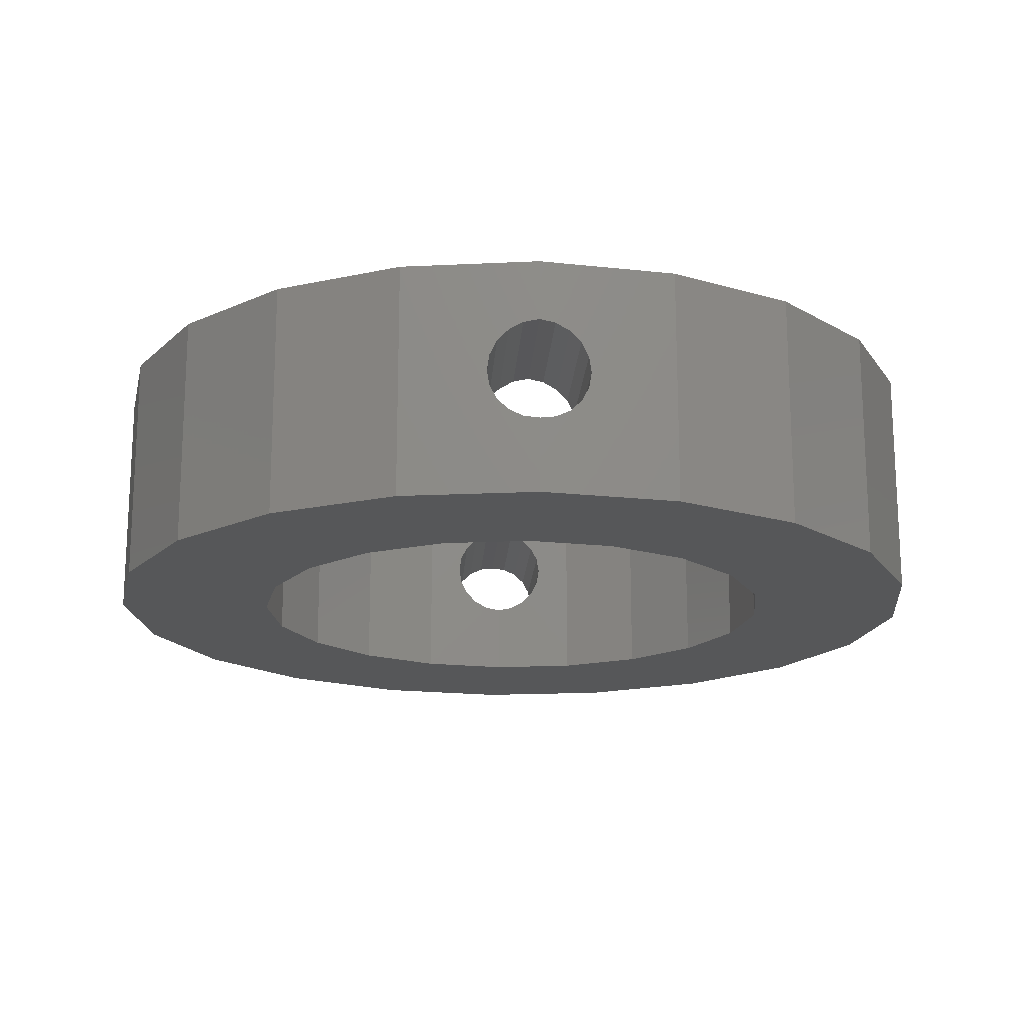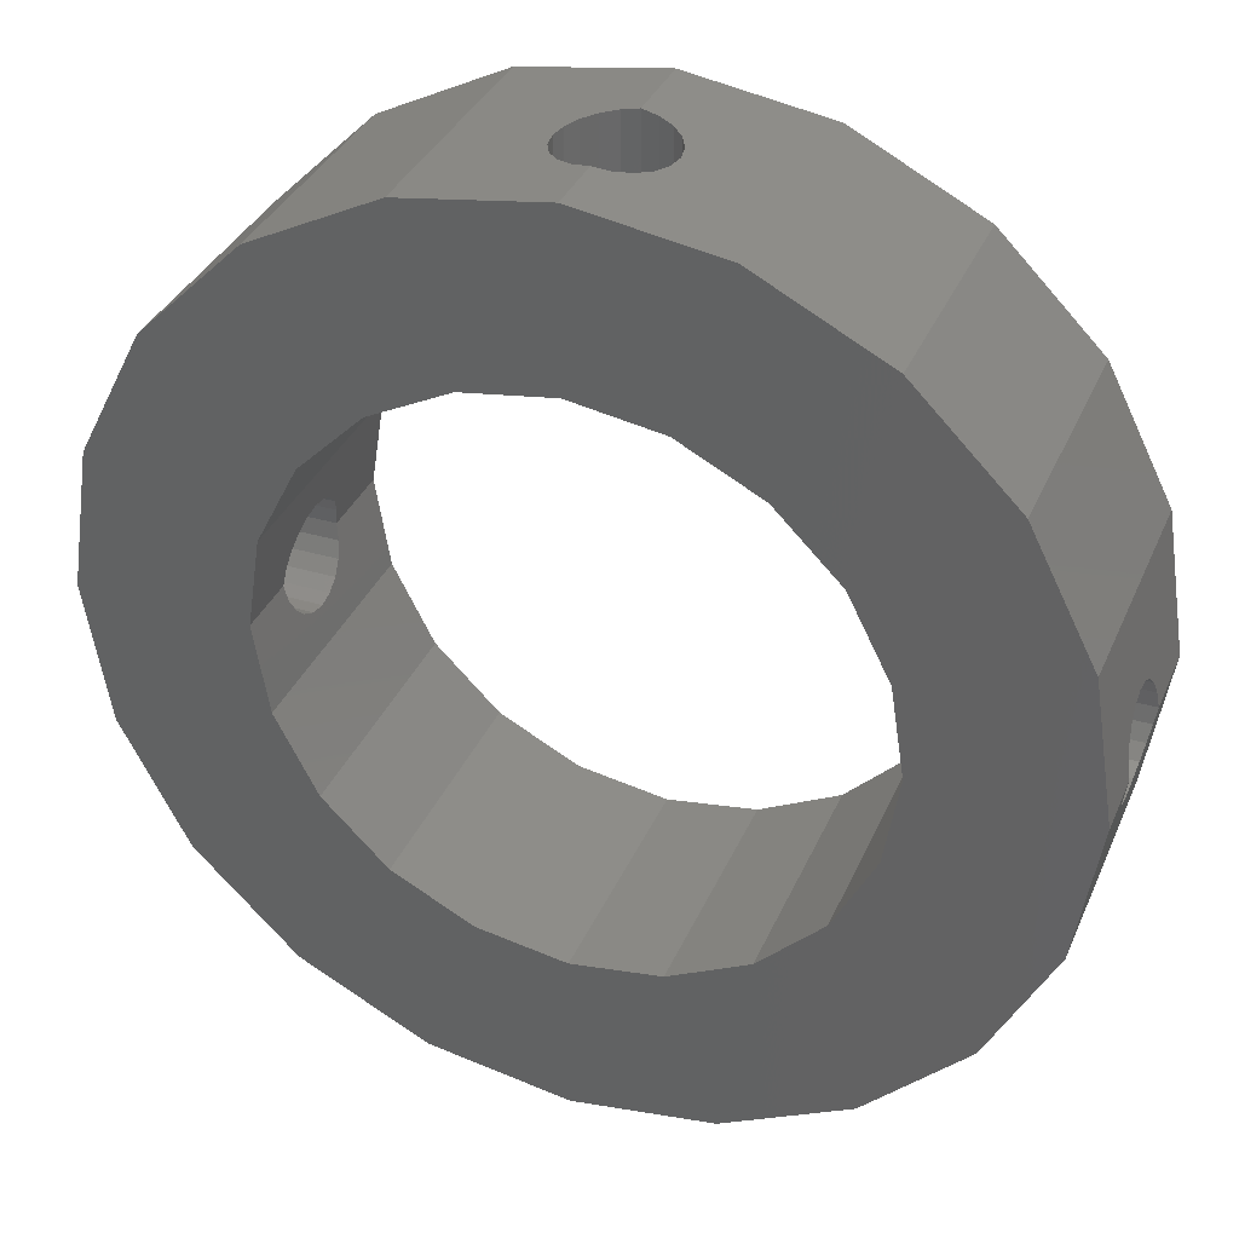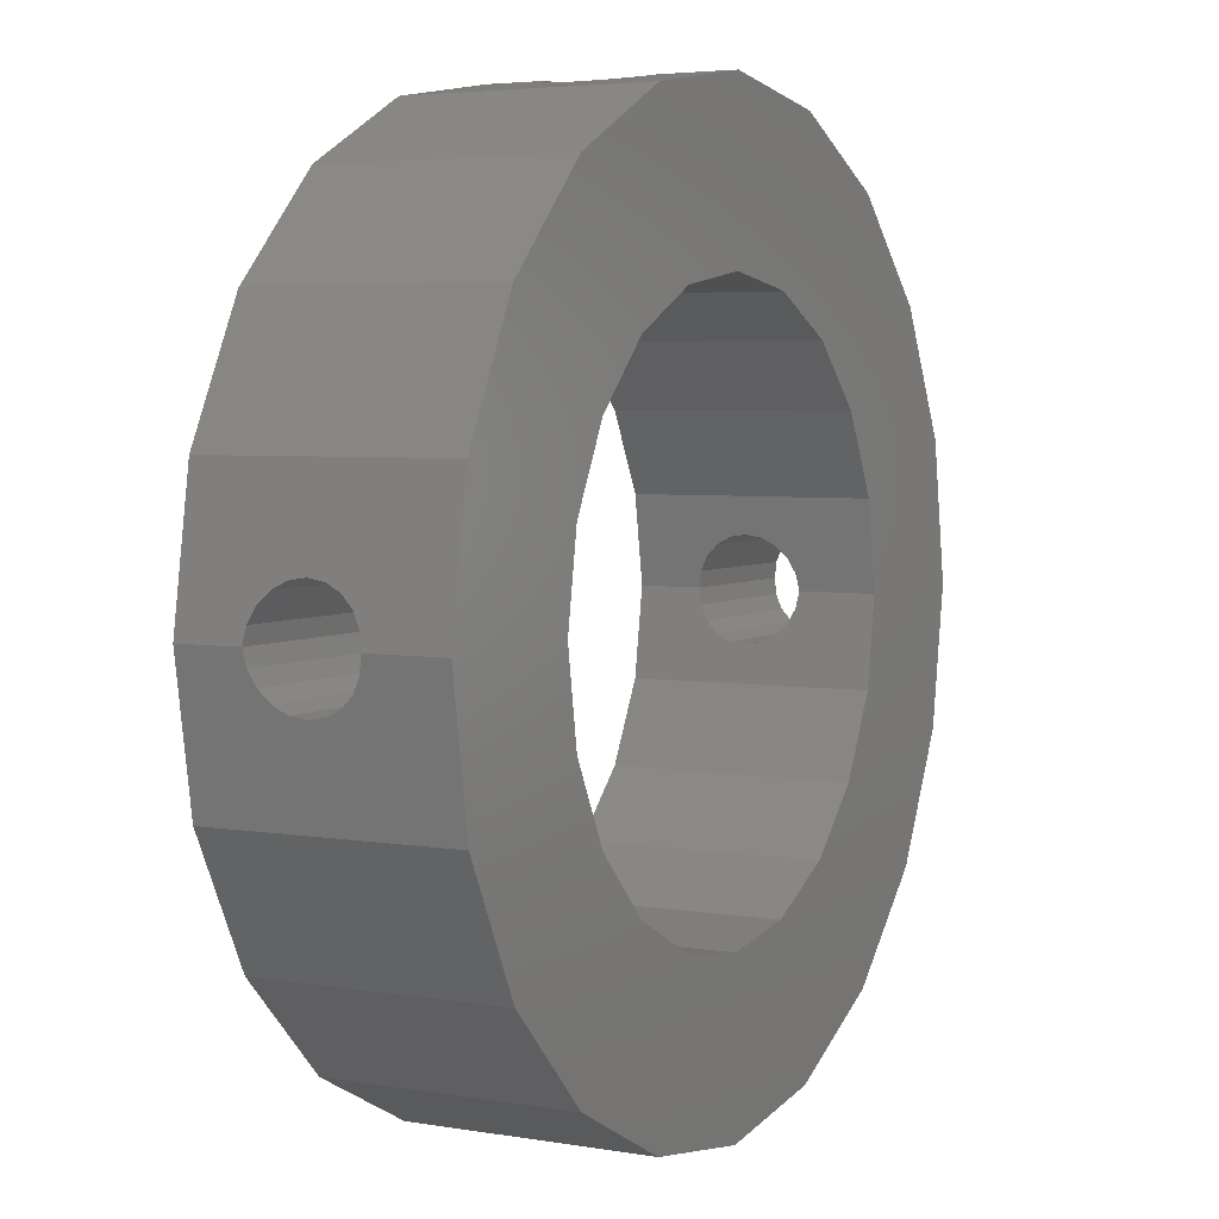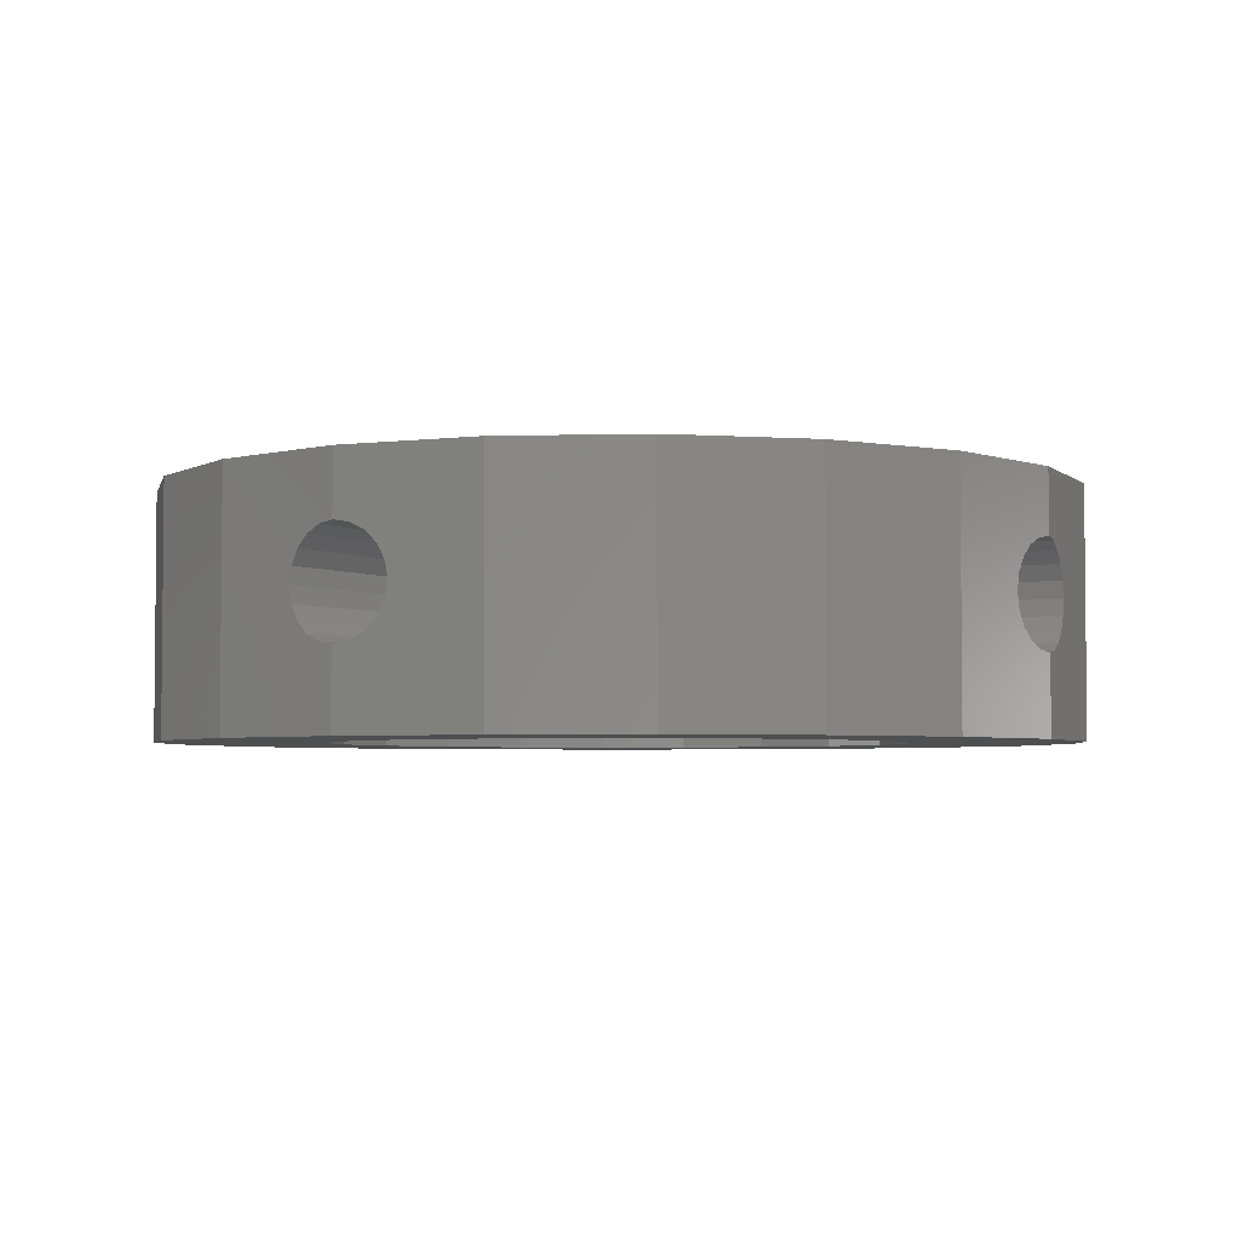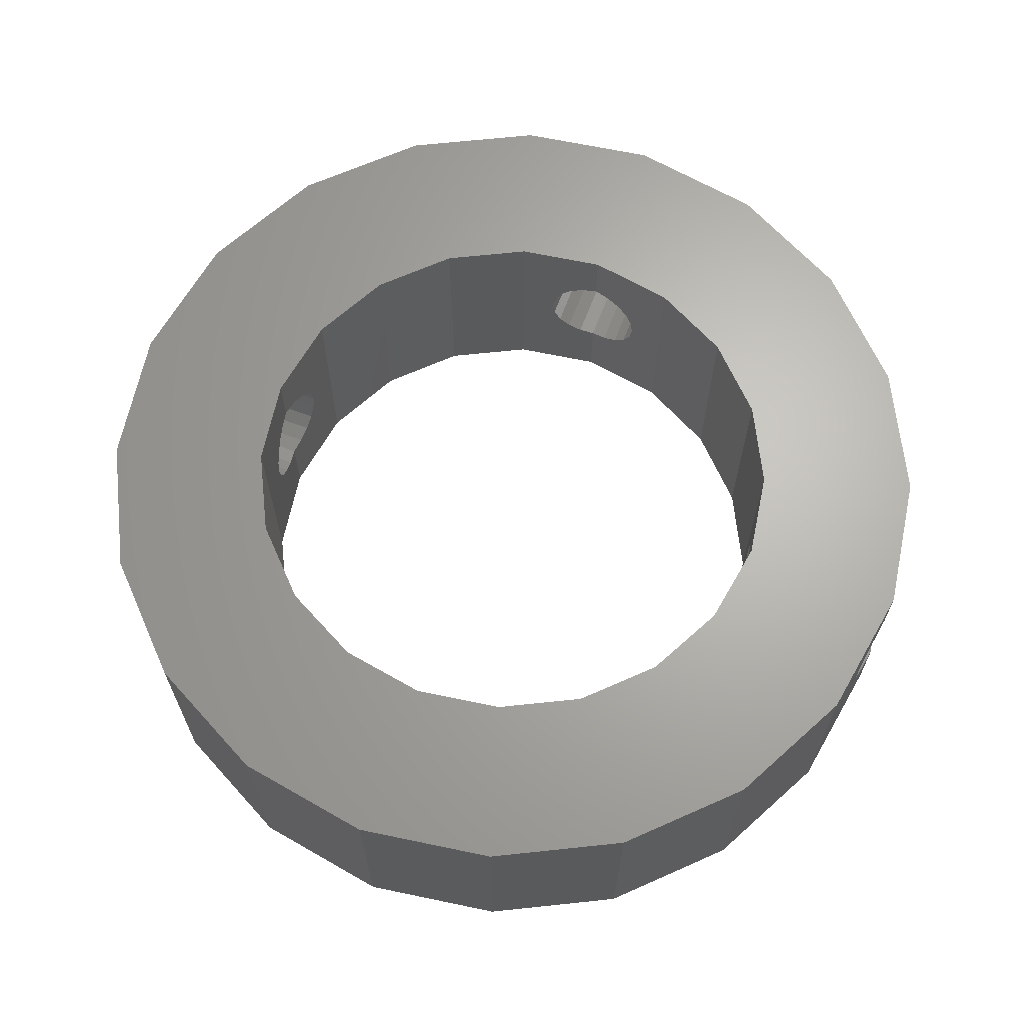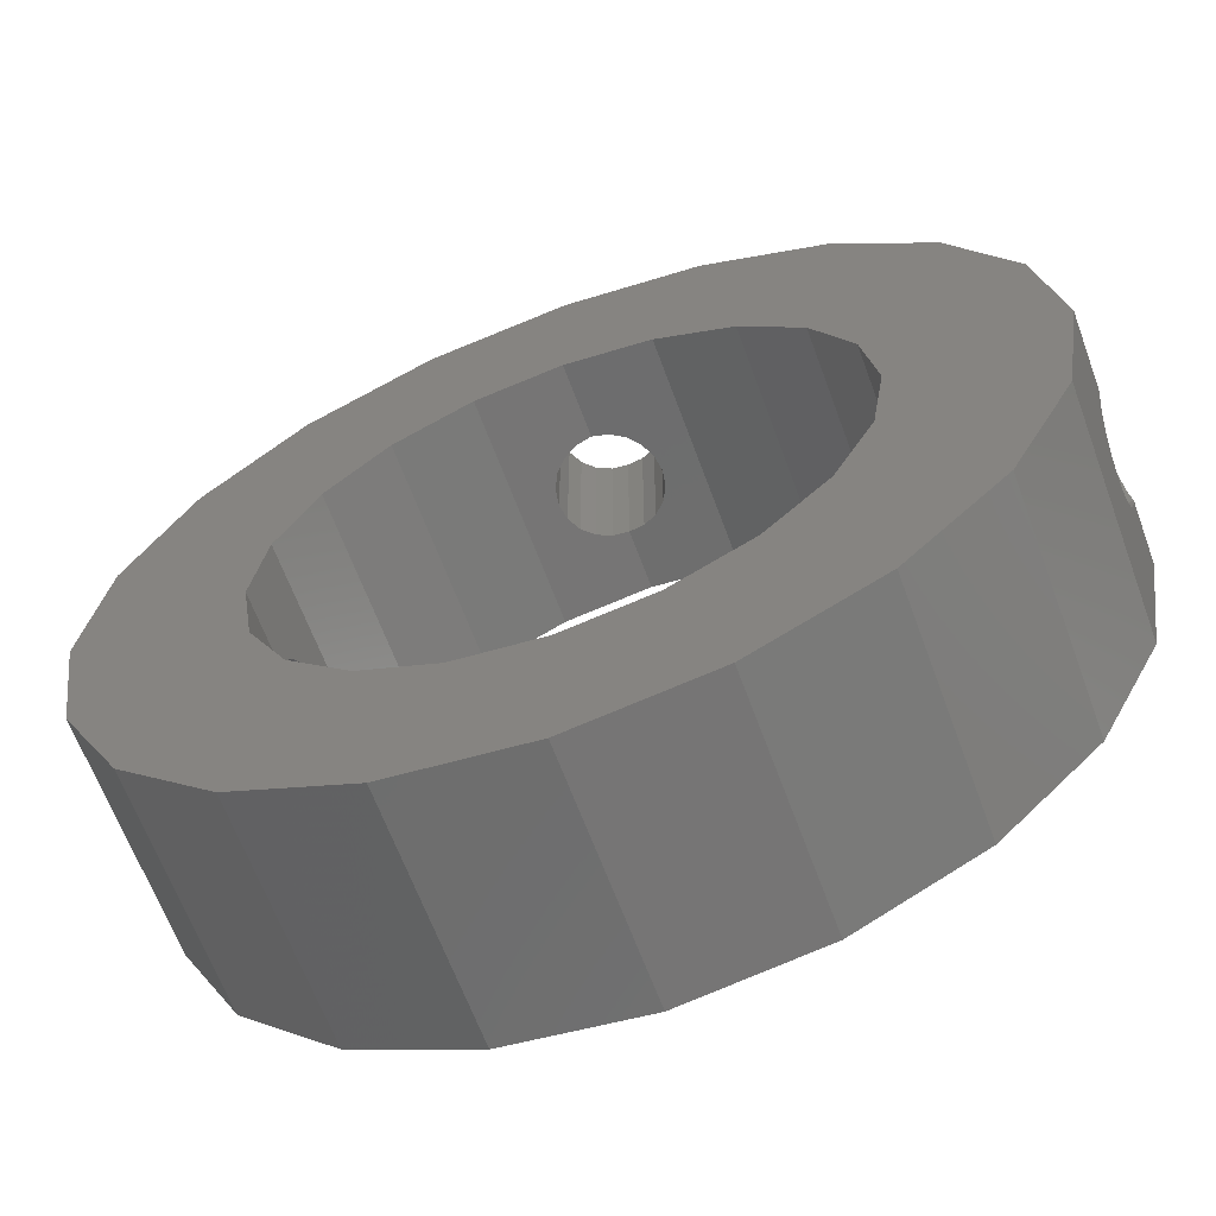
<metadata>
{"format":"stl","ext":"stl","renderer":"f3d","projection":"perspective","resolution":1024,"background":"white","views":[{"elev":-17.5,"azim":86.5,"up":"+Z"},{"elev":35.5,"azim":21.4,"up":"+Y"},{"elev":4.3,"azim":118.8,"up":"+Y"},{"elev":-3.7,"azim":122.1,"up":"+Z"},{"elev":65.8,"azim":20.9,"up":"+Z"},{"elev":-64.5,"azim":-159.8,"up":"+Y"}]}
</metadata>
<code>
# stl→obj: 200 verts, 412 faces
v 12.36 4.017 12.3
v 10.52 7.641 5.3
v 10.52 7.641 12.3
v 12.36 4.017 5.3
v 12.76 1.5 9
v 12.77 1.427 9.464
v 12.81 1.214 9.882
v 12.86 0.8817 10.21
v 13 0 12.3
v 12.93 0.4635 10.43
v 13 0 10.5
v 12.77 1.427 8.536
v 12.81 1.214 8.118
v 12.86 0.8817 7.786
v 13 0 5.3
v 12.93 0.4635 7.573
v 13 0 7.5
v 7.641 10.52 5.3
v 7.641 10.52 12.3
v 0.8817 12.86 10.21
v 0 13 12.3
v 4.017 12.36 12.3
v 0.4635 12.93 10.43
v 0 13 10.5
v 1.214 12.81 9.882
v 1.427 12.77 9.464
v 1.5 12.76 9
v 4.017 12.36 5.3
v 1.427 12.77 8.536
v 1.214 12.81 8.118
v 0.8817 12.86 7.786
v 0 13 5.3
v 0.4635 12.93 7.573
v 0 13 7.5
v 8.24 0 5.3
v 12.36 -4.017 5.3
v 7.837 -2.546 5.3
v 10.52 -7.641 5.3
v 7.837 2.546 5.3
v 6.666 -4.843 5.3
v 7.641 -10.52 5.3
v 4.843 -6.666 5.3
v 4.017 -12.36 5.3
v 2.546 -7.837 5.3
v 0 -13 5.3
v 0 -8.24 5.3
v -2.546 -7.837 5.3
v -4.017 -12.36 5.3
v -4.843 -6.666 5.3
v -7.641 -10.52 5.3
v -6.666 -4.843 5.3
v -10.52 -7.641 5.3
v -7.837 -2.546 5.3
v -12.36 -4.017 5.3
v 6.666 4.843 5.3
v 4.843 6.666 5.3
v 2.546 7.837 5.3
v 0 8.24 5.3
v -2.546 7.837 5.3
v -4.017 12.36 5.3
v -4.843 6.666 5.3
v -7.641 10.52 5.3
v -6.666 4.843 5.3
v -10.52 7.641 5.3
v -7.837 2.546 5.3
v -12.36 4.017 5.3
v -8.24 0 5.3
v -13 0 5.3
v -12.76 1.5 9
v -12.36 4.017 12.3
v -12.77 1.427 8.536
v -12.81 1.214 8.118
v -12.86 0.8817 7.786
v -12.93 0.4635 7.573
v -13 0 7.5
v -12.77 1.427 9.464
v -12.81 1.214 9.882
v -12.86 0.8817 10.21
v -13 0 12.3
v -12.93 0.4635 10.43
v -13 0 10.5
v 10.52 -7.641 12.3
v 12.36 -4.017 12.3
v -7.641 10.52 12.3
v -4.017 12.36 12.3
v 0 -13 12.3
v -4.017 -12.36 12.3
v 7.641 -10.52 12.3
v -12.36 -4.017 12.3
v -10.52 -7.641 12.3
v -0.4635 12.93 10.43
v -0.8817 12.86 10.21
v -1.214 12.81 9.882
v -1.427 12.77 9.464
v -1.5 12.76 9
v -1.427 12.77 8.536
v -1.214 12.81 8.118
v -0.4635 12.93 7.573
v -0.8817 12.86 7.786
v 4.017 -12.36 12.3
v -12.93 -0.4635 7.573
v -12.86 -0.8817 7.786
v -12.81 -1.214 8.118
v -12.77 -1.427 8.536
v -12.76 -1.5 9
v -12.93 -0.4635 10.43
v -12.86 -0.8817 10.21
v -12.81 -1.214 9.882
v -12.77 -1.427 9.464
v -10.52 7.641 12.3
v 8.24 0 12.3
v 7.837 2.546 12.3
v 7.837 -2.546 12.3
v 6.666 4.843 12.3
v 4.843 6.666 12.3
v 2.546 7.837 12.3
v 0 8.24 12.3
v -2.546 7.837 12.3
v -4.843 6.666 12.3
v -6.666 4.843 12.3
v -7.837 2.546 12.3
v 6.666 -4.843 12.3
v 4.843 -6.666 12.3
v 2.546 -7.837 12.3
v 0 -8.24 12.3
v -2.546 -7.837 12.3
v -4.843 -6.666 12.3
v -7.641 -10.52 12.3
v -6.666 -4.843 12.3
v -7.837 -2.546 12.3
v -8.24 0 12.3
v 12.93 -0.4635 10.43
v 12.86 -0.8817 10.21
v 12.81 -1.214 9.882
v 12.77 -1.427 9.464
v 12.76 -1.5 9
v 12.93 -0.4635 7.573
v 12.86 -0.8817 7.786
v 12.81 -1.214 8.118
v 12.77 -1.427 8.536
v 8.002 1.5 9
v 8.014 1.427 8.536
v 8.048 1.214 8.118
v 8.1 0.8817 7.786
v 8.167 0.4635 7.573
v 8.24 0 7.5
v 8.014 1.427 9.464
v 8.048 1.214 9.882
v 8.1 0.8817 10.21
v 8.167 0.4635 10.43
v 8.24 0 10.5
v 0.4635 8.167 10.43
v 0 8.24 10.5
v 0.8817 8.1 10.21
v 1.214 8.048 9.882
v 1.427 8.014 9.464
v 1.5 8.002 9
v 1.427 8.014 8.536
v 0.4635 8.167 7.573
v 0 8.24 7.5
v 0.8817 8.1 7.786
v 1.214 8.048 8.118
v -8.002 1.5 9
v -8.014 1.427 9.464
v -8.048 1.214 9.882
v -8.1 0.8817 10.21
v -8.167 0.4635 10.43
v -8.24 0 10.5
v -8.014 1.427 8.536
v -8.048 1.214 8.118
v -8.1 0.8817 7.786
v -8.167 0.4635 7.573
v -8.24 0 7.5
v -0.4635 8.167 10.43
v -0.8817 8.1 10.21
v -1.214 8.048 9.882
v -1.427 8.014 9.464
v -1.5 8.002 9
v -1.427 8.014 8.536
v -1.214 8.048 8.118
v -0.8817 8.1 7.786
v -0.4635 8.167 7.573
v -8.167 -0.4635 10.43
v -8.1 -0.8817 10.21
v -8.048 -1.214 9.882
v -8.014 -1.427 9.464
v -8.002 -1.5 9
v -8.167 -0.4635 7.573
v -8.1 -0.8817 7.786
v -8.048 -1.214 8.118
v -8.014 -1.427 8.536
v 8.167 -0.4635 7.573
v 8.1 -0.8817 7.786
v 8.048 -1.214 8.118
v 8.014 -1.427 8.536
v 8.002 -1.5 9
v 8.167 -0.4635 10.43
v 8.1 -0.8817 10.21
v 8.048 -1.214 9.882
v 8.014 -1.427 9.464
f 1 2 3
f 2 1 4
f 1 5 4
f 1 6 5
f 1 7 6
f 1 8 7
f 9 8 1
f 8 9 10
f 10 9 11
f 12 4 5
f 13 4 12
f 14 4 13
f 15 14 16
f 15 16 17
f 14 15 4
f 3 18 19
f 18 3 2
f 20 21 22
f 21 23 24
f 21 20 23
f 22 25 20
f 22 26 25
f 22 27 26
f 28 27 22
f 27 28 29
f 29 28 30
f 28 31 30
f 32 31 28
f 31 32 33
f 33 32 34
f 35 15 36
f 37 36 38
f 15 35 4
f 39 4 35
f 36 37 35
f 40 38 41
f 38 40 37
f 41 42 40
f 43 42 41
f 43 44 42
f 45 44 43
f 45 46 44
f 45 47 46
f 48 47 45
f 48 49 47
f 50 49 48
f 49 50 51
f 52 51 50
f 51 52 53
f 54 53 52
f 4 39 2
f 55 2 39
f 2 55 18
f 56 18 55
f 56 28 18
f 57 28 56
f 58 28 57
f 58 32 28
f 59 32 58
f 59 60 32
f 61 60 59
f 62 61 63
f 61 62 60
f 64 63 65
f 66 65 67
f 53 54 67
f 63 64 62
f 68 67 54
f 65 66 64
f 67 68 66
f 66 69 70
f 66 71 69
f 66 72 71
f 66 73 72
f 68 73 66
f 73 68 74
f 74 68 75
f 76 70 69
f 77 70 76
f 78 70 77
f 79 78 80
f 79 80 81
f 78 79 70
f 82 36 83
f 36 82 38
f 18 22 19
f 22 18 28
f 60 84 85
f 84 60 62
f 48 86 87
f 86 48 45
f 88 38 82
f 38 88 41
f 52 89 54
f 89 52 90
f 91 21 24
f 92 21 91
f 21 92 85
f 93 85 92
f 94 85 93
f 95 85 94
f 60 95 96
f 60 96 97
f 32 98 34
f 32 99 98
f 60 99 32
f 99 60 97
f 95 60 85
f 43 88 100
f 88 43 41
f 45 100 86
f 100 45 43
f 68 101 75
f 68 102 101
f 54 102 68
f 102 54 103
f 104 54 105
f 103 54 104
f 106 79 81
f 107 79 106
f 89 107 108
f 89 108 109
f 89 105 54
f 105 89 109
f 107 89 79
f 66 110 64
f 110 66 70
f 64 84 62
f 84 64 110
f 111 9 1
f 112 1 3
f 9 111 83
f 113 83 111
f 1 112 111
f 114 3 19
f 3 114 112
f 19 115 114
f 22 115 19
f 22 116 115
f 21 116 22
f 21 117 116
f 21 118 117
f 85 118 21
f 85 119 118
f 84 119 85
f 119 84 120
f 110 120 84
f 120 110 121
f 70 121 110
f 83 113 82
f 122 82 113
f 82 122 88
f 123 88 122
f 123 100 88
f 124 100 123
f 125 100 124
f 125 86 100
f 126 86 125
f 126 87 86
f 127 87 126
f 128 127 129
f 127 128 87
f 90 129 130
f 89 130 131
f 121 70 131
f 129 90 128
f 79 131 70
f 130 89 90
f 131 79 89
f 9 132 11
f 9 133 132
f 83 133 9
f 133 83 134
f 135 83 136
f 134 83 135
f 137 15 17
f 138 15 137
f 36 138 139
f 36 139 140
f 36 136 83
f 136 36 140
f 138 36 15
f 50 90 52
f 90 50 128
f 50 87 128
f 87 50 48
f 39 114 55
f 114 39 112
f 39 141 112
f 39 142 141
f 39 143 142
f 39 144 143
f 39 145 144
f 35 145 39
f 145 35 146
f 147 112 141
f 148 112 147
f 149 112 148
f 150 112 149
f 111 150 151
f 150 111 112
f 55 115 56
f 115 55 114
f 152 117 153
f 117 152 116
f 154 116 152
f 155 116 154
f 156 116 155
f 157 116 156
f 57 157 158
f 58 159 160
f 57 159 58
f 159 57 161
f 161 57 162
f 157 57 116
f 162 57 158
f 121 163 65
f 121 164 163
f 121 165 164
f 121 166 165
f 121 167 166
f 131 167 121
f 167 131 168
f 169 65 163
f 170 65 169
f 171 65 170
f 172 65 171
f 67 172 173
f 172 67 65
f 40 113 37
f 113 40 122
f 57 115 116
f 115 57 56
f 61 118 119
f 118 61 59
f 46 126 125
f 126 46 47
f 42 122 40
f 122 42 123
f 129 53 130
f 53 129 51
f 174 117 118
f 117 174 153
f 118 175 174
f 118 176 175
f 118 177 176
f 118 178 177
f 59 178 118
f 178 59 179
f 59 180 179
f 59 181 180
f 59 182 181
f 58 182 59
f 182 58 160
f 42 124 123
f 124 42 44
f 44 125 124
f 125 44 46
f 131 183 168
f 130 183 131
f 183 130 184
f 184 130 185
f 186 130 187
f 185 130 186
f 188 67 173
f 53 188 189
f 53 189 190
f 53 190 191
f 53 187 130
f 188 53 67
f 187 53 191
f 121 63 120
f 63 121 65
f 120 61 119
f 61 120 63
f 35 192 146
f 37 192 35
f 192 37 193
f 193 37 194
f 195 37 196
f 194 37 195
f 197 111 151
f 113 197 198
f 113 198 199
f 113 199 200
f 113 196 37
f 197 113 111
f 196 113 200
f 127 51 129
f 51 127 49
f 47 127 126
f 127 47 49
f 72 171 170
f 171 72 73
f 13 144 14
f 144 13 143
f 189 103 190
f 103 189 102
f 193 139 138
f 139 193 194
f 74 173 172
f 173 74 75
f 16 146 17
f 146 16 145
f 105 186 187
f 186 105 109
f 136 200 135
f 200 136 196
f 108 184 185
f 184 108 107
f 134 198 133
f 198 134 199
f 188 102 189
f 102 188 101
f 192 138 137
f 138 192 193
f 170 71 72
f 71 170 169
f 143 12 142
f 12 143 13
f 169 69 71
f 69 169 163
f 142 5 141
f 5 142 12
f 76 165 77
f 165 76 164
f 6 148 147
f 148 6 7
f 73 172 171
f 172 73 74
f 14 145 16
f 145 14 144
f 69 164 76
f 164 69 163
f 5 147 141
f 147 5 6
f 190 104 191
f 104 190 103
f 194 140 139
f 140 194 195
f 191 105 187
f 105 191 104
f 195 136 140
f 136 195 196
f 107 183 184
f 183 107 106
f 133 197 132
f 197 133 198
f 106 168 183
f 168 106 81
f 132 151 11
f 151 132 197
f 167 78 166
f 78 167 80
f 150 8 10
f 8 150 149
f 109 185 186
f 185 109 108
f 135 199 134
f 199 135 200
f 77 166 78
f 166 77 165
f 7 149 148
f 149 7 8
f 173 101 188
f 101 173 75
f 146 137 17
f 137 146 192
f 168 80 167
f 80 168 81
f 151 10 11
f 10 151 150
f 162 29 30
f 29 162 158
f 158 27 29
f 27 158 157
f 161 30 31
f 30 161 162
f 160 33 34
f 33 160 159
f 97 181 99
f 181 97 180
f 175 93 92
f 93 175 176
f 99 182 98
f 182 99 181
f 159 31 33
f 31 159 161
f 92 174 175
f 174 92 91
f 25 154 20
f 154 25 155
f 176 94 93
f 94 176 177
f 98 160 34
f 160 98 182
f 152 20 154
f 20 152 23
f 153 23 152
f 23 153 24
f 96 180 97
f 180 96 179
f 177 95 94
f 95 177 178
f 95 179 96
f 179 95 178
f 26 155 25
f 155 26 156
f 27 156 26
f 156 27 157
f 91 153 174
f 153 91 24

</code>
